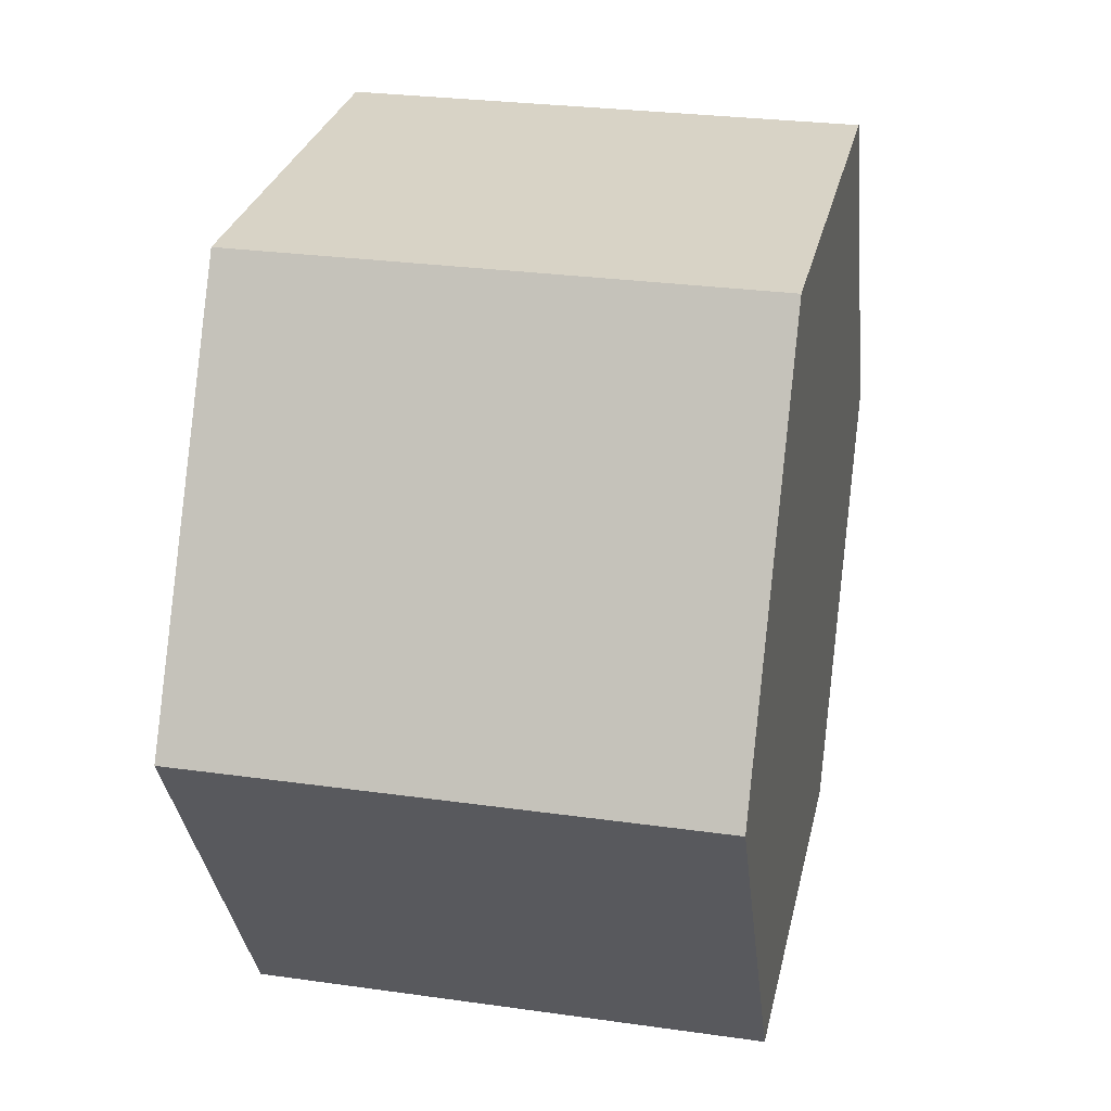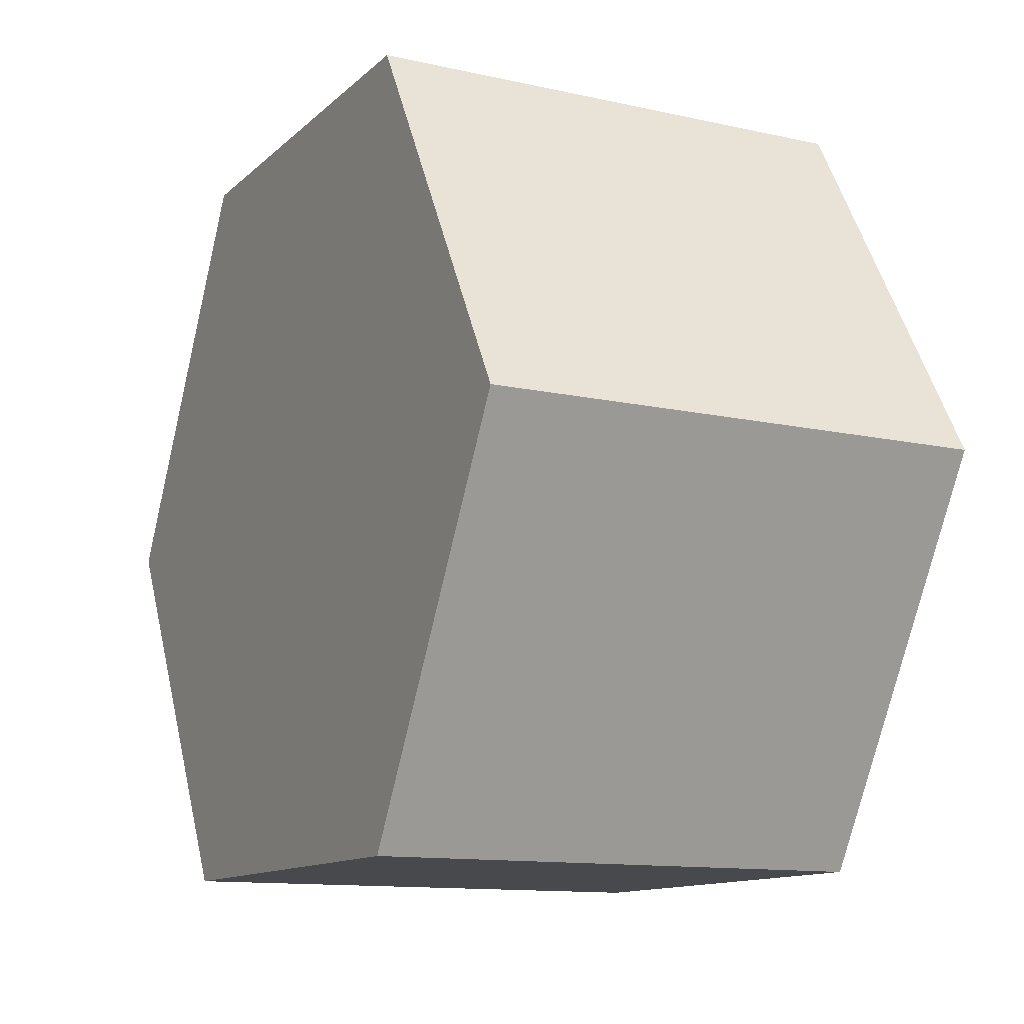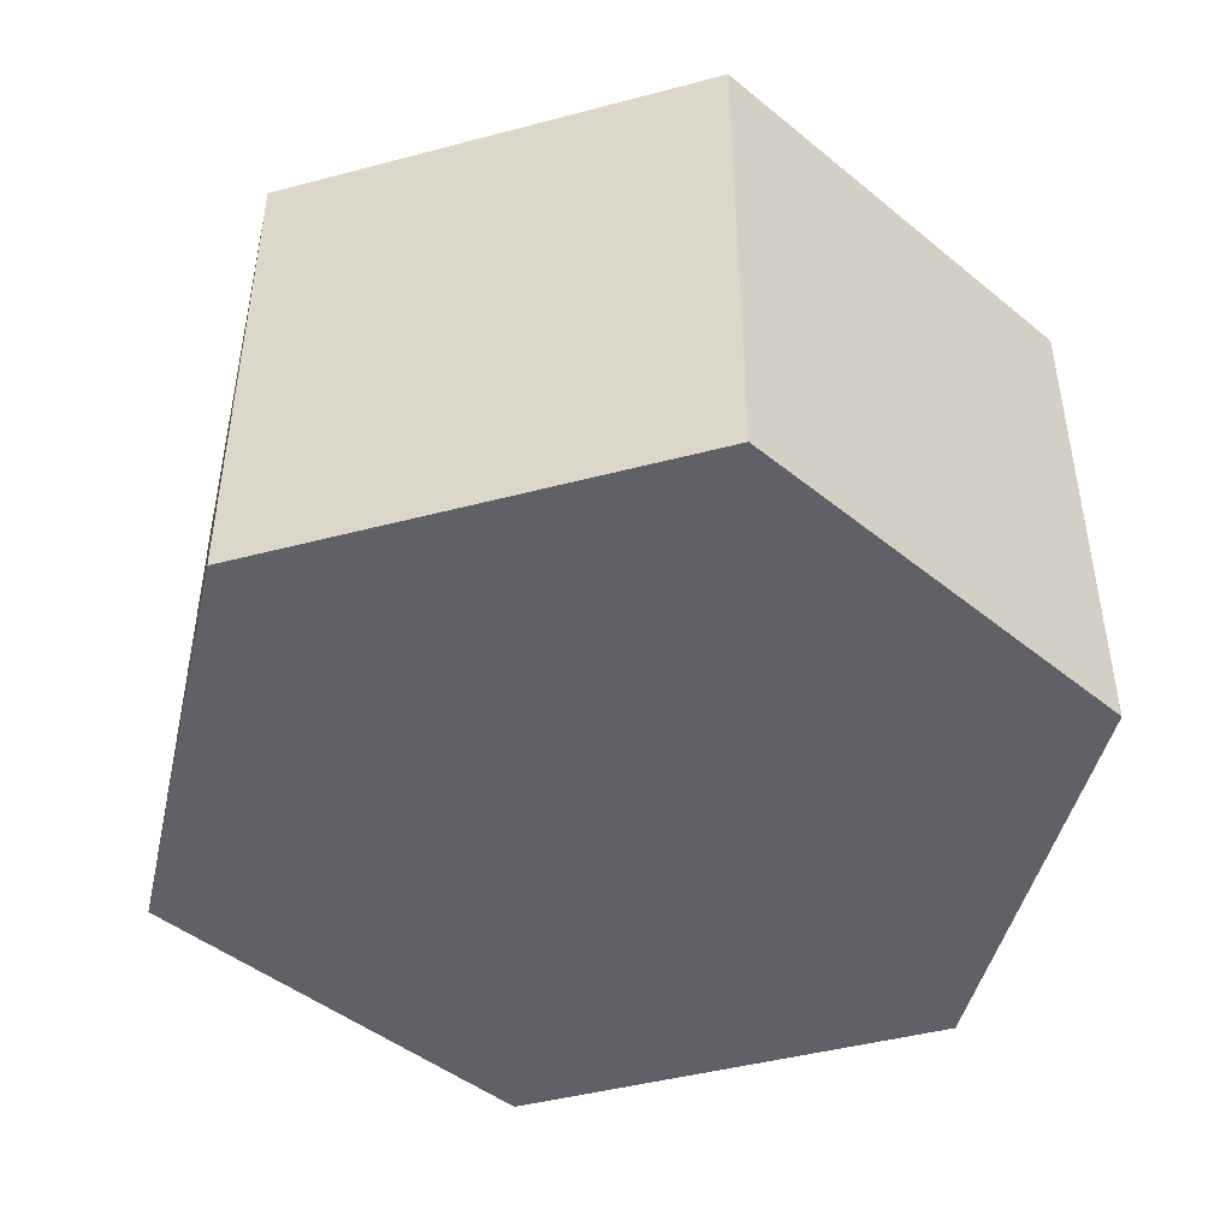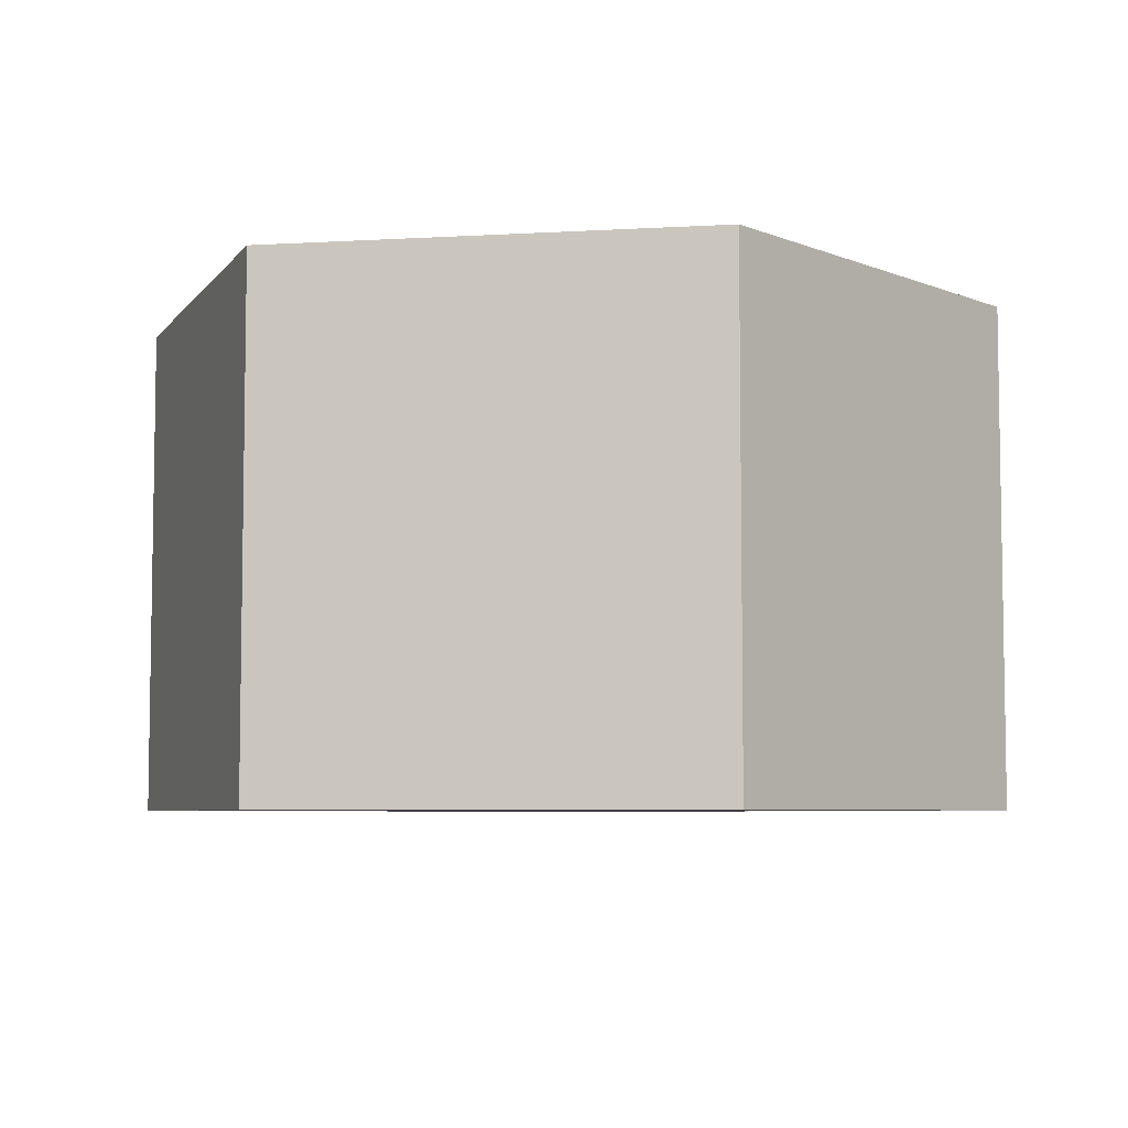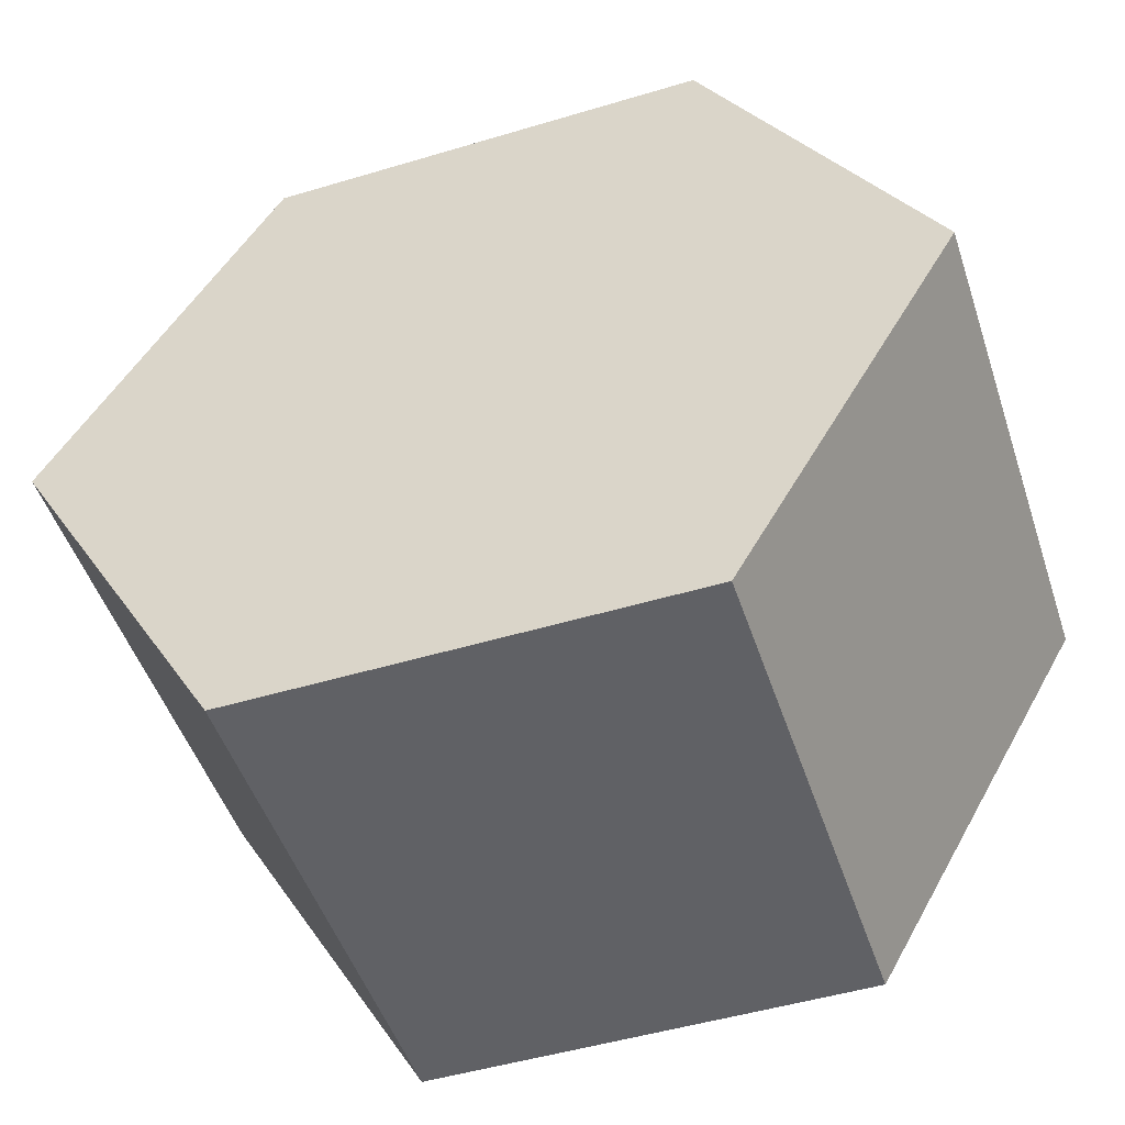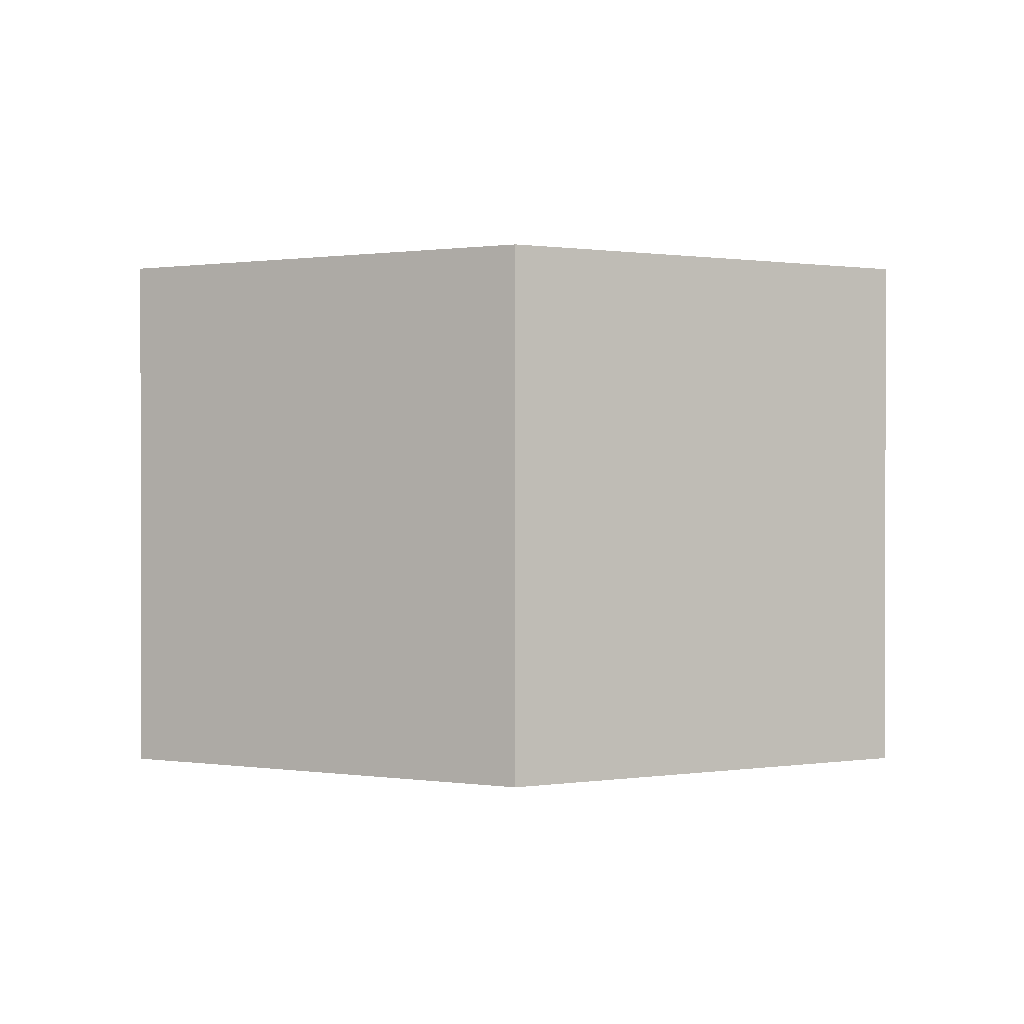
<metadata>
{"format":"obj","ext":"obj","renderer":"f3d","projection":"perspective","resolution":1024,"background":"white","views":[{"elev":27.9,"azim":102.1,"up":"+Y"},{"elev":-12.3,"azim":62.4,"up":"+Y"},{"elev":-45.6,"azim":76.9,"up":"+Z"},{"elev":-6.0,"azim":10.0,"up":"+Z"},{"elev":-49.5,"azim":-161.7,"up":"+Y"},{"elev":0.5,"azim":-150.4,"up":"+Z"}]}
</metadata>
<code>
v 0.1375 -0.2382 0
v 0.275 0 0
v 0.275 0 0.313
v 0.1375 -0.2382 0.313
v -0.1375 -0.2382 0
v 0.1375 -0.2382 0
v 0.1375 -0.2382 0.313
v -0.1375 -0.2382 0.313
v -0.275 2.776e-17 0
v -0.1375 -0.2382 0
v -0.1375 -0.2382 0.313
v -0.275 2.776e-17 0.313
v -0.1375 0.2382 0
v -0.275 2.776e-17 0
v -0.275 2.776e-17 0.313
v -0.1375 0.2382 0.313
v 0.1375 0.2382 0
v -0.1375 0.2382 0
v -0.1375 0.2382 0.313
v 0.1375 0.2382 0.313
v 0.275 0 0
v 0.1375 0.2382 0
v 0.1375 0.2382 0.313
v 0.275 0 0.313
v 0.275 0 0.313
v 0.1375 0.2382 0.313
v -0.1375 0.2382 0.313
v -0.275 2.776e-17 0.313
v -0.1375 -0.2382 0.313
v 0.1375 -0.2382 0.313
v 0.1375 0.2382 0
v 0.275 0 0
v 0.1375 -0.2382 0
v -0.1375 -0.2382 0
v -0.275 2.776e-17 0
v -0.1375 0.2382 0
g 549fefe8-e2ce-11ea-bf58-54bf646e7e1f
f 1 2 4
f 4 2 3
g 54a08c18-e2ce-11ea-84a5-54bf646e7e1f
f 5 6 8
f 8 6 7
g 54a10138-e2ce-11ea-8fd2-54bf646e7e1f
f 9 10 12
f 12 10 11
g 54a1764a-e2ce-11ea-abe9-54bf646e7e1f
f 13 14 16
f 16 14 15
g 54a1c45e-e2ce-11ea-8d2b-54bf646e7e1f
f 17 18 20
f 20 18 19
g 54a2609c-e2ce-11ea-9a75-54bf646e7e1f
f 21 22 24
f 24 22 23
g 54a2d5ac-e2ce-11ea-b9a3-54bf646e7e1f
f 26 27 25
f 25 27 28
f 25 28 30
f 30 28 29
g 54a34aca-e2ce-11ea-a7e5-54bf646e7e1f
f 36 31 35
f 35 31 32
f 35 32 34
f 34 32 33

</code>
